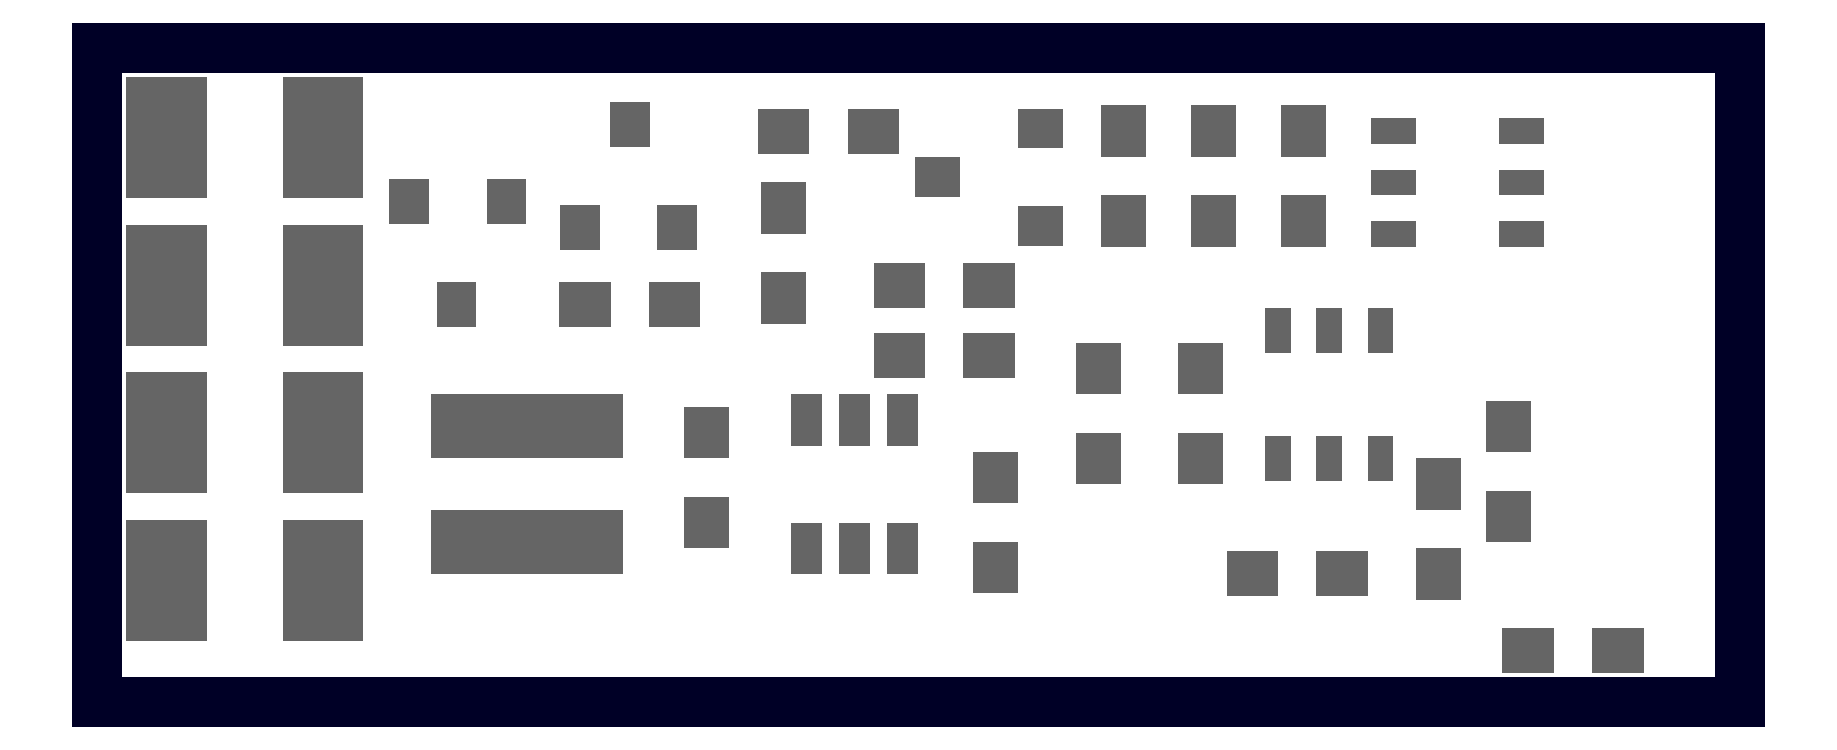
<metadata>
{"format":"dxf","ext":"dxf","renderer":"ezdxf+matplotlib","layout":"modelspace","background":"white","min_lineweight":24,"dpi":150}
</metadata>
<code>
0
SECTION
2
ENTITIES
0
LINE
8
20
10
32.51
20
0
30
0
11
32.51
21
12.95
31
0
0
LINE
8
20
10
0
20
12.95
30
0
11
0
21
0
31
0
0
LINE
8
20
10
0
20
0
30
0
11
32.51
21
0
31
0
0
LINE
8
20
10
0
20
12.95
30
0
11
32.51
21
12.95
31
0
0
INSERT
8
31
2
RECT
10
17.78
20
4.445
30
0
41
1.016
42
0.889
43
1
50
270
0
INSERT
8
31
2
RECT
10
17.78
20
2.667
30
0
41
1.016
42
0.889
43
1
50
270
0
INSERT
8
31
2
RECT
10
12.06
20
5.334
30
0
41
1.016
42
0.889
43
1
50
270
0
INSERT
8
31
2
RECT
10
12.06
20
3.556
30
0
41
1.016
42
0.889
43
1
50
270
0
INSERT
8
31
2
RECT
10
1.371
20
11.18
30
0
41
2.4
42
1.6
43
1
50
270
0
INSERT
8
31
2
RECT
10
4.471
20
11.18
30
0
41
2.4
42
1.6
43
1
50
270
0
INSERT
8
31
2
RECT
10
1.371
20
8.255
30
0
41
2.4
42
1.6
43
1
50
270
0
INSERT
8
31
2
RECT
10
4.471
20
8.255
30
0
41
2.4
42
1.6
43
1
50
270
0
INSERT
8
31
2
RECT
10
1.371
20
5.334
30
0
41
2.4
42
1.6
43
1
50
270
0
INSERT
8
31
2
RECT
10
4.471
20
5.334
30
0
41
2.4
42
1.6
43
1
50
270
0
INSERT
8
31
2
RECT
10
1.371
20
2.413
30
0
41
2.4
42
1.6
43
1
50
270
0
INSERT
8
31
2
RECT
10
4.471
20
2.413
30
0
41
2.4
42
1.6
43
1
50
270
0
INSERT
8
31
2
RECT
10
8.509
20
5.461
30
0
41
1.27
42
3.81
43
1
50
270
0
INSERT
8
31
2
RECT
10
8.509
20
3.175
30
0
41
1.27
42
3.81
43
1
50
270
0
INSERT
8
31
2
RECT
10
16.64
20
10.39
30
0
41
0.7874
42
0.889
43
1
50
270
0
INSERT
8
31
2
RECT
10
18.67
20
11.35
30
0
41
0.7874
42
0.889
43
1
50
270
0
INSERT
8
31
2
RECT
10
18.67
20
9.423
30
0
41
0.7874
42
0.889
43
1
50
270
0
INSERT
8
31
2
RECT
10
25.65
20
11.3
30
0
41
0.508
42
0.889
43
1
50
270
0
INSERT
8
31
2
RECT
10
25.65
20
10.29
30
0
41
0.508
42
0.889
43
1
50
270
0
INSERT
8
31
2
RECT
10
25.65
20
9.271
30
0
41
0.508
42
0.889
43
1
50
270
0
INSERT
8
31
2
RECT
10
28.19
20
9.271
30
0
41
0.508
42
0.889
43
1
50
270
0
INSERT
8
31
2
RECT
10
28.19
20
10.29
30
0
41
0.508
42
0.889
43
1
50
270
0
INSERT
8
31
2
RECT
10
28.19
20
11.3
30
0
41
0.508
42
0.889
43
1
50
270
0
INSERT
8
31
2
RECT
10
23.37
20
4.826
30
0
41
0.508
42
0.889
43
1
50
0
0
INSERT
8
31
2
RECT
10
24.38
20
4.826
30
0
41
0.508
42
0.889
43
1
50
0
0
INSERT
8
31
2
RECT
10
25.4
20
4.826
30
0
41
0.508
42
0.889
43
1
50
0
0
INSERT
8
31
2
RECT
10
25.4
20
7.366
30
0
41
0.508
42
0.889
43
1
50
0
0
INSERT
8
31
2
RECT
10
24.38
20
7.366
30
0
41
0.508
42
0.889
43
1
50
0
0
INSERT
8
31
2
RECT
10
23.37
20
7.366
30
0
41
0.508
42
0.889
43
1
50
0
0
INSERT
8
31
2
RECT
10
19.81
20
4.826
30
0
41
1.016
42
0.889
43
1
50
90
0
INSERT
8
31
2
RECT
10
19.81
20
6.604
30
0
41
1.016
42
0.889
43
1
50
90
0
INSERT
8
31
2
RECT
10
27.94
20
5.461
30
0
41
1.016
42
0.889
43
1
50
270
0
INSERT
8
31
2
RECT
10
27.94
20
3.683
30
0
41
1.016
42
0.889
43
1
50
270
0
INSERT
8
31
2
RECT
10
9.652
20
7.874
30
0
41
1.016
42
0.889
43
1
50
0
0
INSERT
8
31
2
RECT
10
11.43
20
7.874
30
0
41
1.016
42
0.889
43
1
50
0
0
INSERT
8
31
2
RECT
10
22.1
20
11.3
30
0
41
1.016
42
0.889
43
1
50
270
0
INSERT
8
31
2
RECT
10
22.1
20
9.525
30
0
41
1.016
42
0.889
43
1
50
270
0
INSERT
8
31
2
RECT
10
26.54
20
2.54
30
0
41
1.016
42
0.889
43
1
50
90
0
INSERT
8
31
2
RECT
10
26.54
20
4.318
30
0
41
1.016
42
0.889
43
1
50
90
0
INSERT
8
31
2
RECT
10
20.32
20
11.3
30
0
41
1.016
42
0.889
43
1
50
270
0
INSERT
8
31
2
RECT
10
20.32
20
9.525
30
0
41
1.016
42
0.889
43
1
50
270
0
INSERT
8
31
2
RECT
10
13.59
20
11.3
30
0
41
1.016
42
0.889
43
1
50
0
0
INSERT
8
31
2
RECT
10
15.37
20
11.3
30
0
41
1.016
42
0.889
43
1
50
0
0
INSERT
8
31
2
RECT
10
23.88
20
11.3
30
0
41
1.016
42
0.889
43
1
50
270
0
INSERT
8
31
2
RECT
10
23.88
20
9.525
30
0
41
1.016
42
0.889
43
1
50
270
0
INSERT
8
31
2
RECT
10
21.84
20
6.604
30
0
41
1.016
42
0.889
43
1
50
270
0
INSERT
8
31
2
RECT
10
21.84
20
4.826
30
0
41
1.016
42
0.889
43
1
50
270
0
INSERT
8
31
2
RECT
10
24.64
20
2.54
30
0
41
1.016
42
0.889
43
1
50
180
0
INSERT
8
31
2
RECT
10
22.86
20
2.54
30
0
41
1.016
42
0.889
43
1
50
180
0
INSERT
8
31
2
RECT
10
13.59
20
9.779
30
0
41
1.016
42
0.889
43
1
50
270
0
INSERT
8
31
2
RECT
10
13.59
20
8.001
30
0
41
1.016
42
0.889
43
1
50
270
0
INSERT
8
31
2
RECT
10
15.88
20
8.255
30
0
41
1.016
42
0.889
43
1
50
0
0
INSERT
8
31
2
RECT
10
17.65
20
8.255
30
0
41
1.016
42
0.889
43
1
50
0
0
INSERT
8
31
2
RECT
10
17.65
20
6.858
30
0
41
1.016
42
0.889
43
1
50
180
0
INSERT
8
31
2
RECT
10
15.88
20
6.858
30
0
41
1.016
42
0.889
43
1
50
180
0
INSERT
8
31
2
RECT
10
28.32
20
1.016
30
0
41
1.016
42
0.889
43
1
50
0
0
INSERT
8
31
2
RECT
10
30.1
20
1.016
30
0
41
1.016
42
0.889
43
1
50
0
0
INSERT
8
31
2
RECT
10
8.103
20
9.906
30
0
41
0.7874
42
0.889
43
1
50
0
0
INSERT
8
31
2
RECT
10
6.172
20
9.906
30
0
41
0.7874
42
0.889
43
1
50
0
0
INSERT
8
31
2
RECT
10
7.112
20
7.874
30
0
41
0.7874
42
0.889
43
1
50
0
0
INSERT
8
31
2
RECT
10
9.55
20
9.398
30
0
41
0.7874
42
0.889
43
1
50
180
0
INSERT
8
31
2
RECT
10
11.48
20
9.398
30
0
41
0.7874
42
0.889
43
1
50
180
0
INSERT
8
31
2
RECT
10
10.54
20
11.43
30
0
41
0.7874
42
0.889
43
1
50
180
0
INSERT
8
31
2
RECT
10
14.03
20
3.048
30
0
41
0.6096
42
1.016
43
1
50
0
0
INSERT
8
31
2
RECT
10
14.99
20
3.048
30
0
41
0.6096
42
1.016
43
1
50
0
0
INSERT
8
31
2
RECT
10
15.94
20
3.048
30
0
41
0.6096
42
1.016
43
1
50
0
0
INSERT
8
31
2
RECT
10
15.94
20
5.588
30
0
41
0.6096
42
1.016
43
1
50
0
0
INSERT
8
31
2
RECT
10
14.99
20
5.588
30
0
41
0.6096
42
1.016
43
1
50
0
0
INSERT
8
31
2
RECT
10
14.03
20
5.588
30
0
41
0.6096
42
1.016
43
1
50
0
0
ENDSEC
0
EOF

</code>
